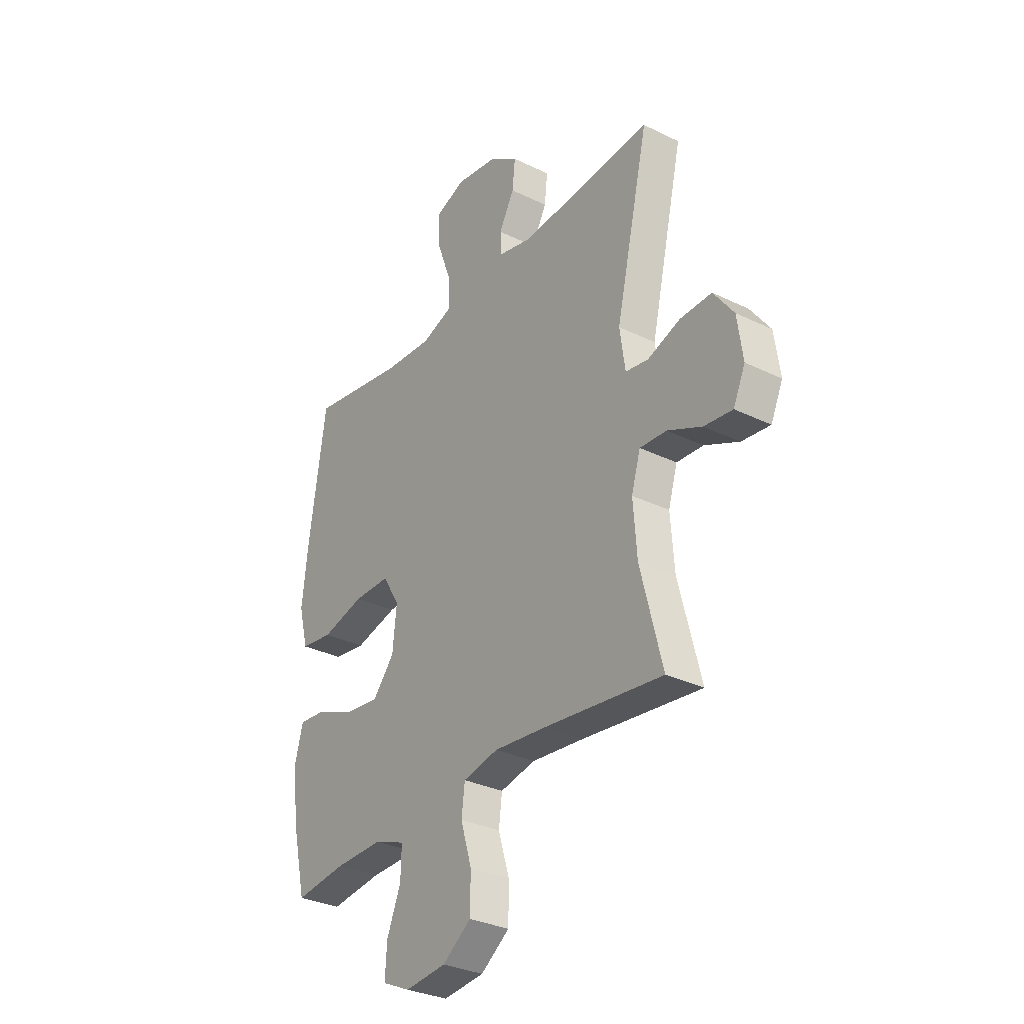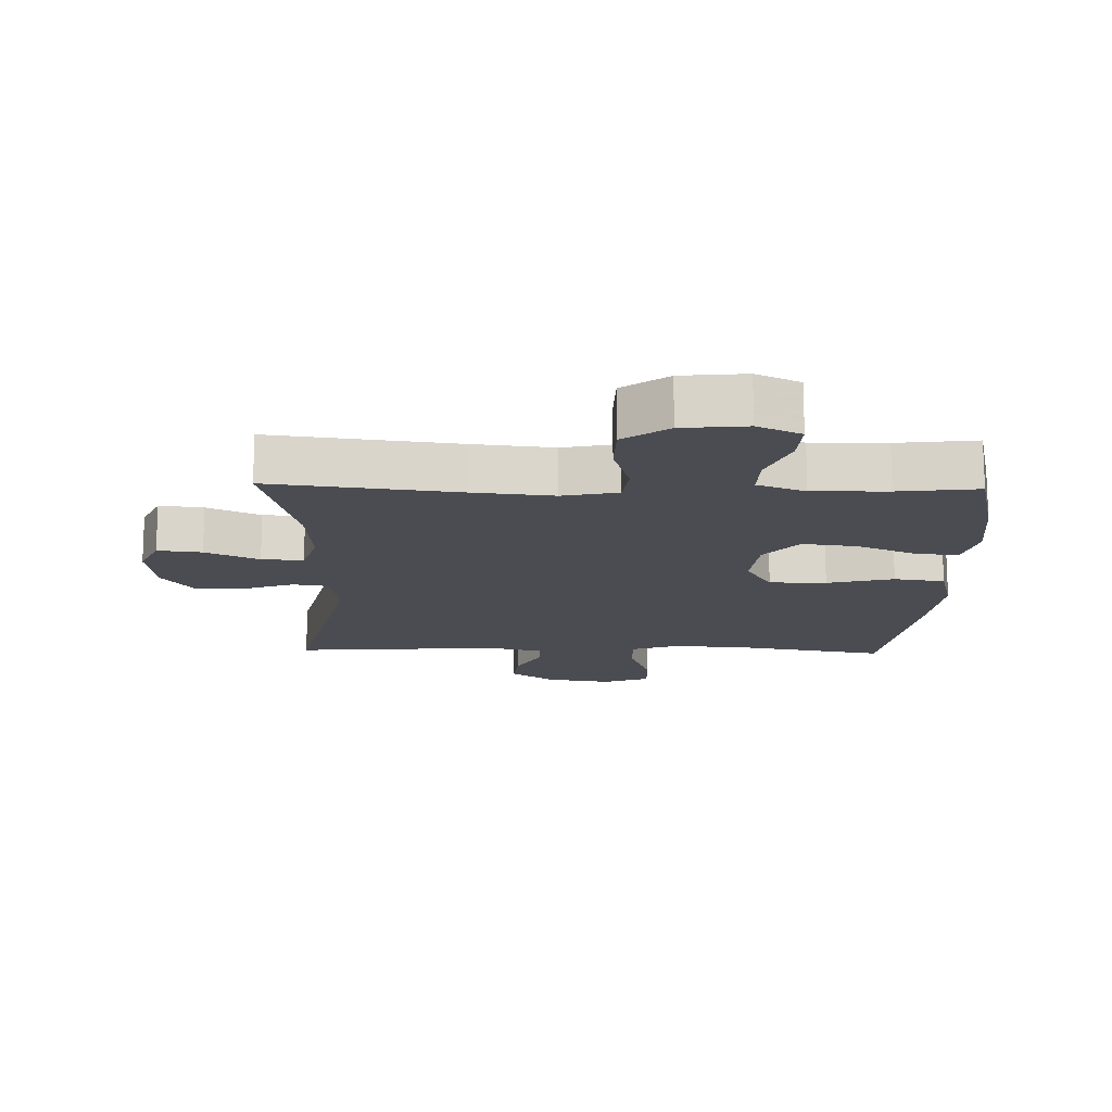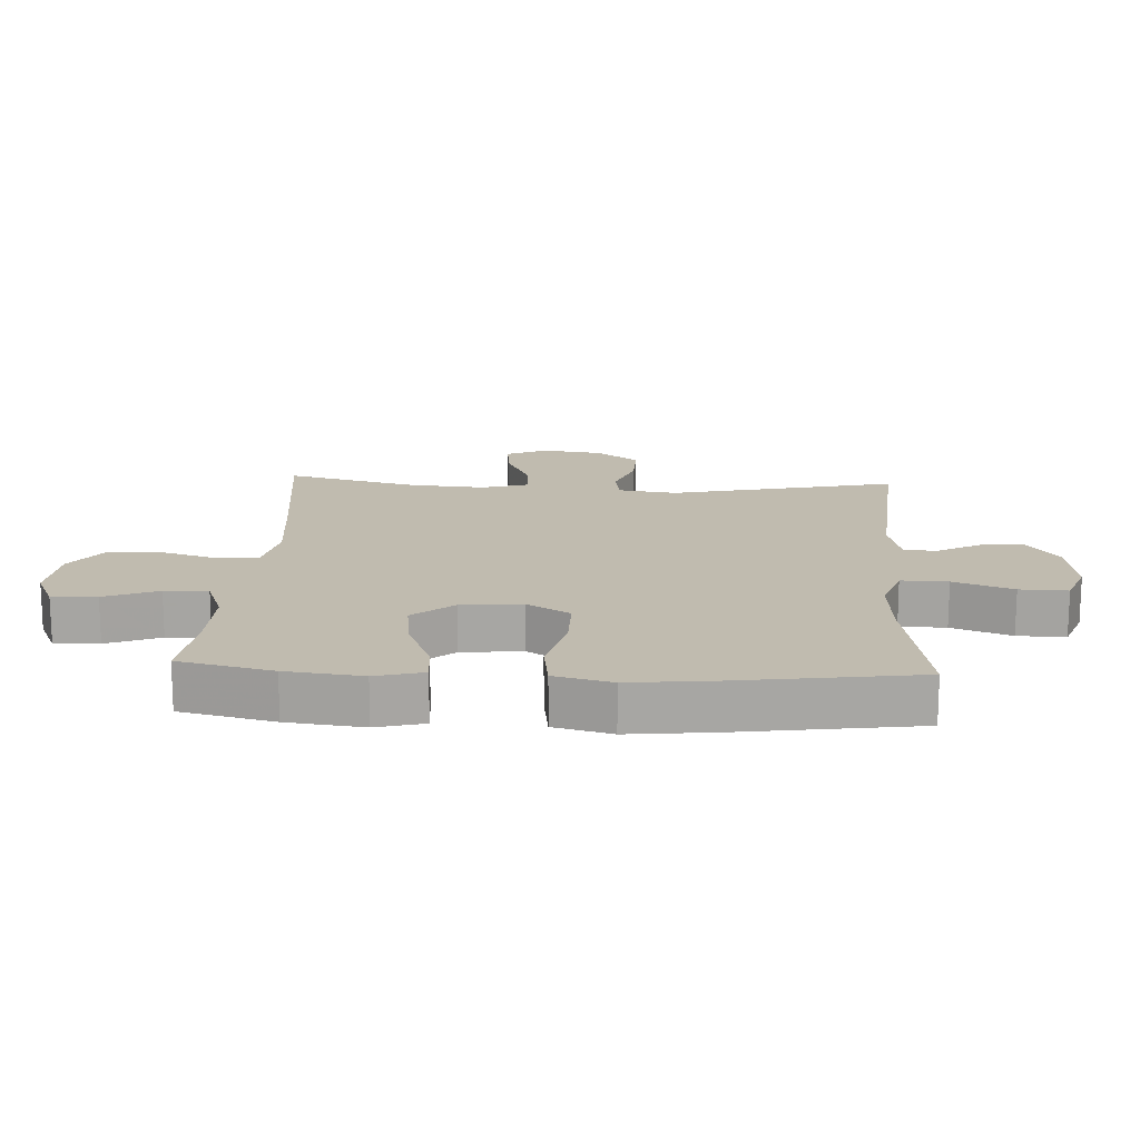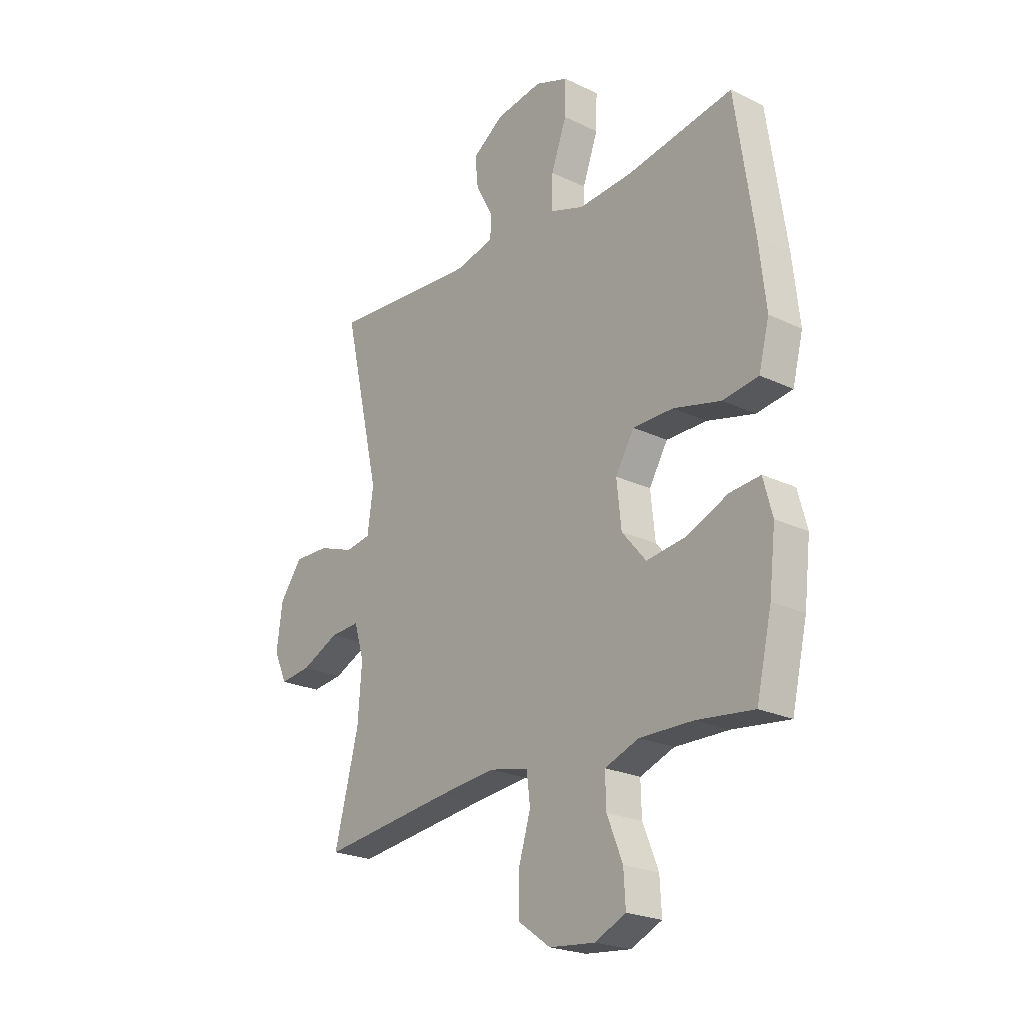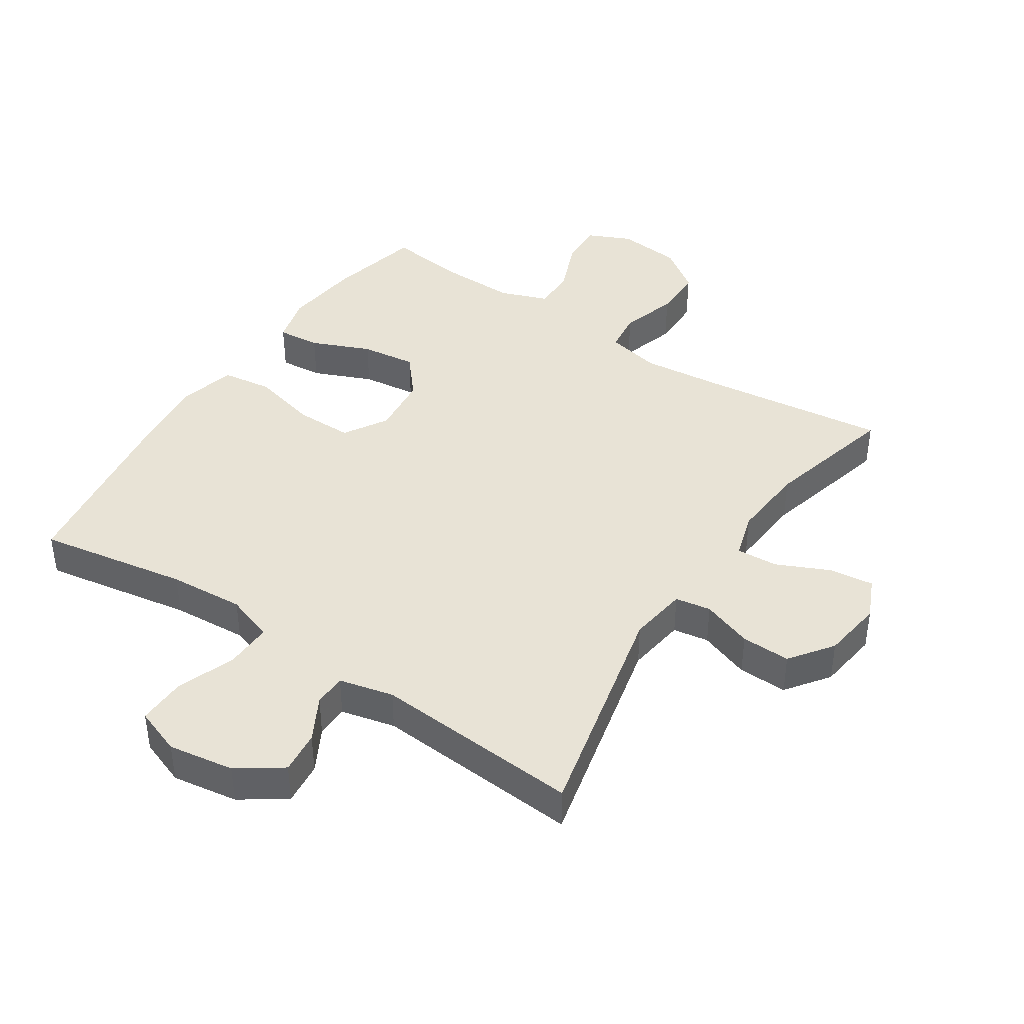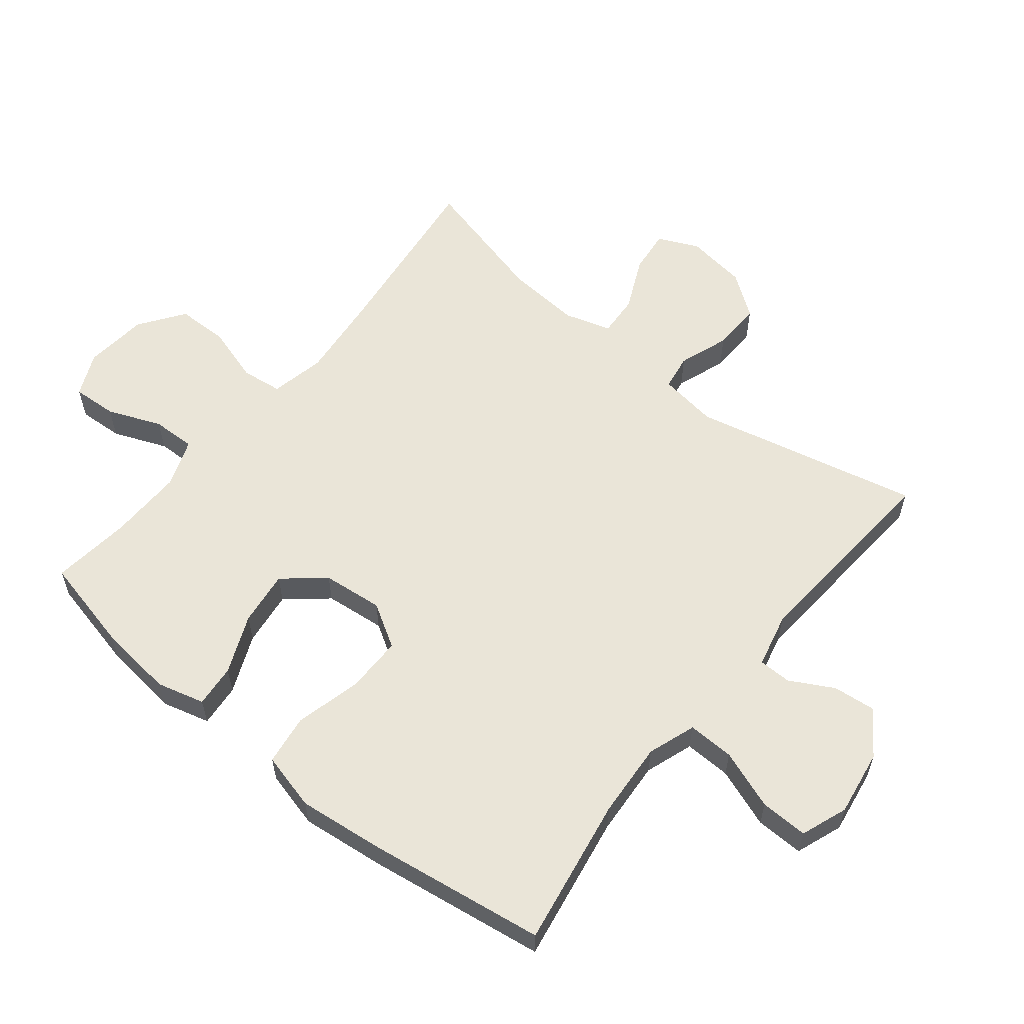
<metadata>
{"format":"obj","ext":"obj","renderer":"f3d","projection":"perspective","resolution":1024,"background":"white","views":[{"elev":-31.4,"azim":55.2,"up":"+Z"},{"elev":-15.3,"azim":178.5,"up":"+Y"},{"elev":16.2,"azim":-86.8,"up":"+Y"},{"elev":-22.9,"azim":-129.3,"up":"+Z"},{"elev":41.7,"azim":33.5,"up":"+Y"},{"elev":58.7,"azim":-51.1,"up":"+Y"}]}
</metadata>
<code>
v 0.5 0.07 0.5
v 0.419 0.07 0.145
v 0.432 0.07 0.053
v 0.488 0.07 0.044
v 0.567 0.07 0.072
v 0.644 0.07 0.074
v 0.693 0.07 0.007
v 0.706 0.07 -0.088
v 0.677 0.07 -0.152
v 0.608 0.07 -0.144
v 0.525 0.07 -0.106
v 0.46 0.07 -0.102
v 0.438 0.07 -0.175
v 0.447 0.07 -0.293
v 0.5 0.07 -0.5
v 0.211 0.07 -0.465
v 0.083 0.07 -0.452
v -0.003 0.07 -0.47
v -0.011 0.07 -0.534
v 0.016 0.07 -0.623
v 0.015 0.07 -0.704
v -0.055 0.07 -0.754
v -0.155 0.07 -0.764
v -0.223 0.07 -0.733
v -0.219 0.07 -0.663
v -0.185 0.07 -0.579
v -0.183 0.07 -0.511
v -0.258 0.07 -0.483
v -0.375 0.07 -0.485
v -0.5 0.07 -0.5
v -0.534 0.07 -0.353
v -0.548 0.07 -0.233
v -0.528 0.07 -0.158
v -0.461 0.07 -0.164
v -0.369 0.07 -0.203
v -0.283 0.07 -0.214
v -0.23 0.07 -0.151
v -0.22 0.07 -0.056
v -0.261 0.07 0.012
v -0.35 0.07 0.012
v -0.454 0.07 -0.014
v -0.533 0.07 -0.003
v -0.556 0.07 0.087
v -0.541 0.07 0.221
v -0.5 0.07 0.5
v -0.266 0.07 0.46
v -0.148 0.07 0.452
v -0.073 0.07 0.478
v -0.075 0.07 0.551
v -0.109 0.07 0.644
v -0.111 0.07 0.719
v -0.038 0.07 0.746
v 0.065 0.07 0.73
v 0.134 0.07 0.682
v 0.127 0.07 0.615
v 0.09 0.07 0.547
v 0.091 0.07 0.496
v 0.176 0.07 0.476
v 0.5 0 0.5
v 0.419 0 0.145
v 0.432 0 0.053
v 0.488 0 0.044
v 0.567 0 0.072
v 0.644 0 0.074
v 0.693 0 0.007
v 0.706 0 -0.088
v 0.677 0 -0.152
v 0.608 0 -0.144
v 0.525 0 -0.106
v 0.46 0 -0.102
v 0.438 0 -0.175
v 0.447 0 -0.293
v 0.5 0 -0.5
v 0.211 0 -0.465
v 0.083 0 -0.452
v -0.003 0 -0.47
v -0.011 0 -0.534
v 0.016 0 -0.623
v 0.015 0 -0.704
v -0.055 0 -0.754
v -0.155 0 -0.764
v -0.223 0 -0.733
v -0.219 0 -0.663
v -0.185 0 -0.579
v -0.183 0 -0.511
v -0.258 0 -0.483
v -0.375 0 -0.485
v -0.5 0 -0.5
v -0.534 0 -0.353
v -0.548 0 -0.233
v -0.528 0 -0.158
v -0.461 0 -0.164
v -0.369 0 -0.203
v -0.283 0 -0.214
v -0.23 0 -0.151
v -0.22 0 -0.056
v -0.261 0 0.012
v -0.35 0 0.012
v -0.454 0 -0.014
v -0.533 0 -0.003
v -0.556 0 0.087
v -0.541 0 0.221
v -0.5 0 0.5
v -0.266 0 0.46
v -0.148 0 0.452
v -0.073 0 0.478
v -0.075 0 0.551
v -0.109 0 0.644
v -0.111 0 0.719
v -0.038 0 0.746
v 0.065 0 0.73
v 0.134 0 0.682
v 0.127 0 0.615
v 0.09 0 0.547
v 0.091 0 0.496
v 0.176 0 0.476
f 53 54 55 56
f 53 56 57
f 52 53 57
f 49 50 51 52
f 48 49 52 57
f 47 48 57 58
f 43 44 45 46
f 43 46 47
f 40 41 42 43
f 39 40 43 47
f 38 39 47 58
f 32 33 34 35
f 32 35 36
f 29 30 31 32
f 28 29 32 36
f 27 28 36 37
f 23 24 25 26
f 23 26 27
f 22 23 27
f 19 20 21 22
f 18 19 22 27
f 14 15 16
f 13 14 16 17
f 12 13 17 18
f 8 9 10 11
f 8 11 12
f 7 8 12
f 4 5 6 7
f 3 4 7 12
f 38 58 1 2
f 37 38 2 3
f 18 27 37
f 3 12 18 37
f 114 113 112 111
f 115 114 111
f 115 111 110
f 110 109 108 107
f 115 110 107 106
f 116 115 106 105
f 104 103 102 101
f 105 104 101
f 101 100 99 98
f 105 101 98 97
f 116 105 97 96
f 93 92 91 90
f 94 93 90
f 90 89 88 87
f 94 90 87 86
f 95 94 86 85
f 84 83 82 81
f 85 84 81
f 85 81 80
f 80 79 78 77
f 85 80 77 76
f 74 73 72
f 75 74 72 71
f 76 75 71 70
f 69 68 67 66
f 70 69 66
f 70 66 65
f 65 64 63 62
f 70 65 62 61
f 60 59 116 96
f 61 60 96 95
f 95 85 76
f 95 76 70 61
f 1 59 60 2
f 2 60 61 3
f 3 61 62 4
f 4 62 63 5
f 5 63 64 6
f 6 64 65 7
f 7 65 66 8
f 8 66 67 9
f 9 67 68 10
f 10 68 69 11
f 11 69 70 12
f 12 70 71 13
f 13 71 72 14
f 14 72 73 15
f 15 73 74 16
f 16 74 75 17
f 17 75 76 18
f 18 76 77 19
f 19 77 78 20
f 20 78 79 21
f 21 79 80 22
f 22 80 81 23
f 23 81 82 24
f 24 82 83 25
f 25 83 84 26
f 26 84 85 27
f 27 85 86 28
f 28 86 87 29
f 29 87 88 30
f 30 88 89 31
f 31 89 90 32
f 32 90 91 33
f 33 91 92 34
f 34 92 93 35
f 35 93 94 36
f 36 94 95 37
f 37 95 96 38
f 38 96 97 39
f 39 97 98 40
f 40 98 99 41
f 41 99 100 42
f 42 100 101 43
f 43 101 102 44
f 44 102 103 45
f 45 103 104 46
f 46 104 105 47
f 47 105 106 48
f 48 106 107 49
f 49 107 108 50
f 50 108 109 51
f 51 109 110 52
f 52 110 111 53
f 53 111 112 54
f 54 112 113 55
f 55 113 114 56
f 56 114 115 57
f 57 115 116 58
f 58 116 59 1

</code>
